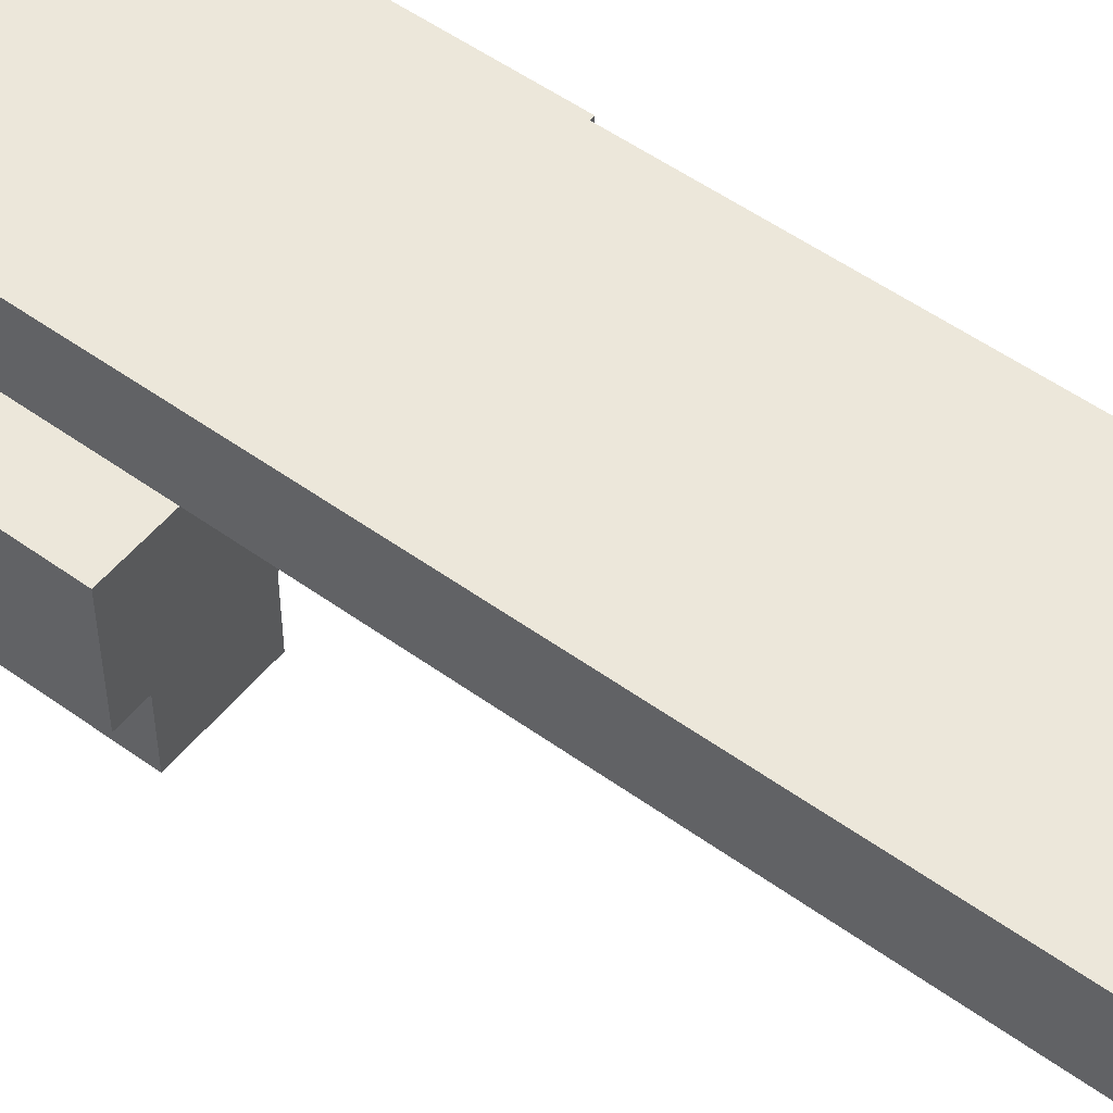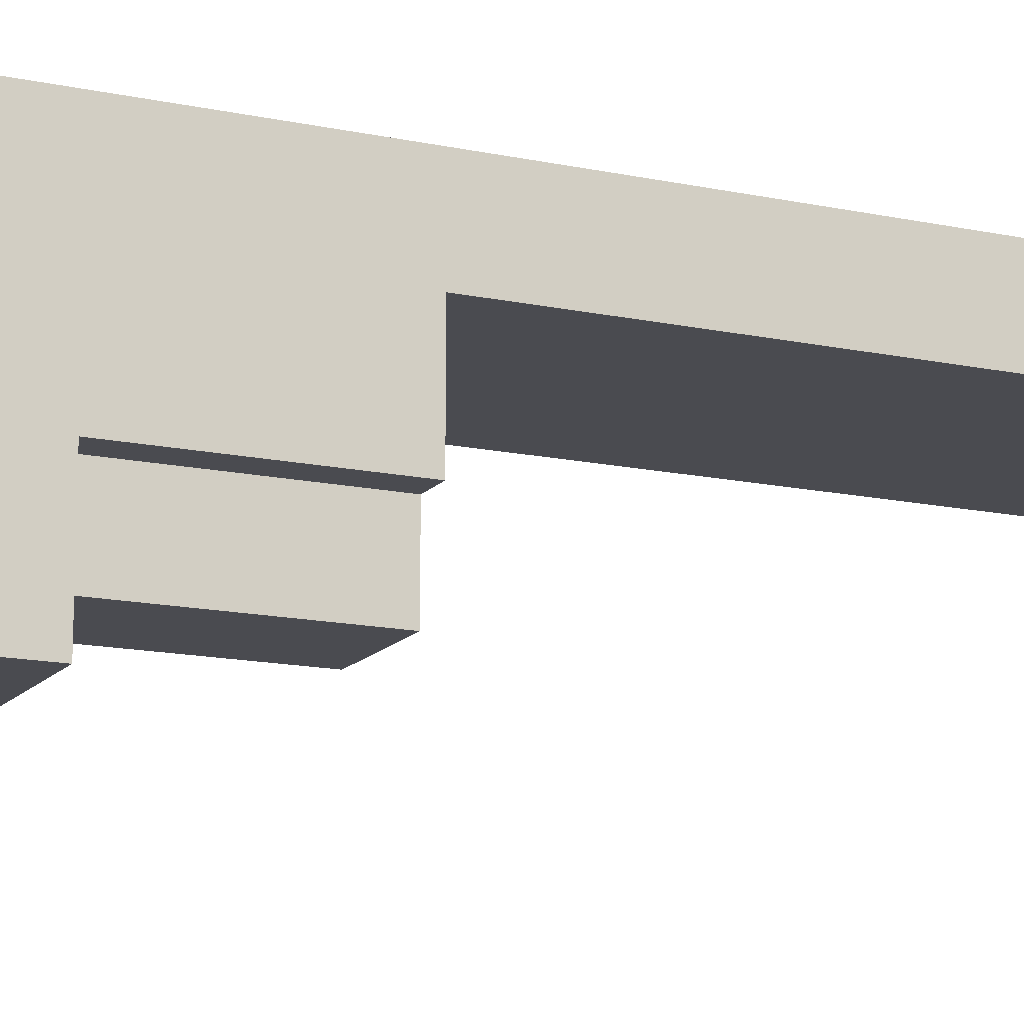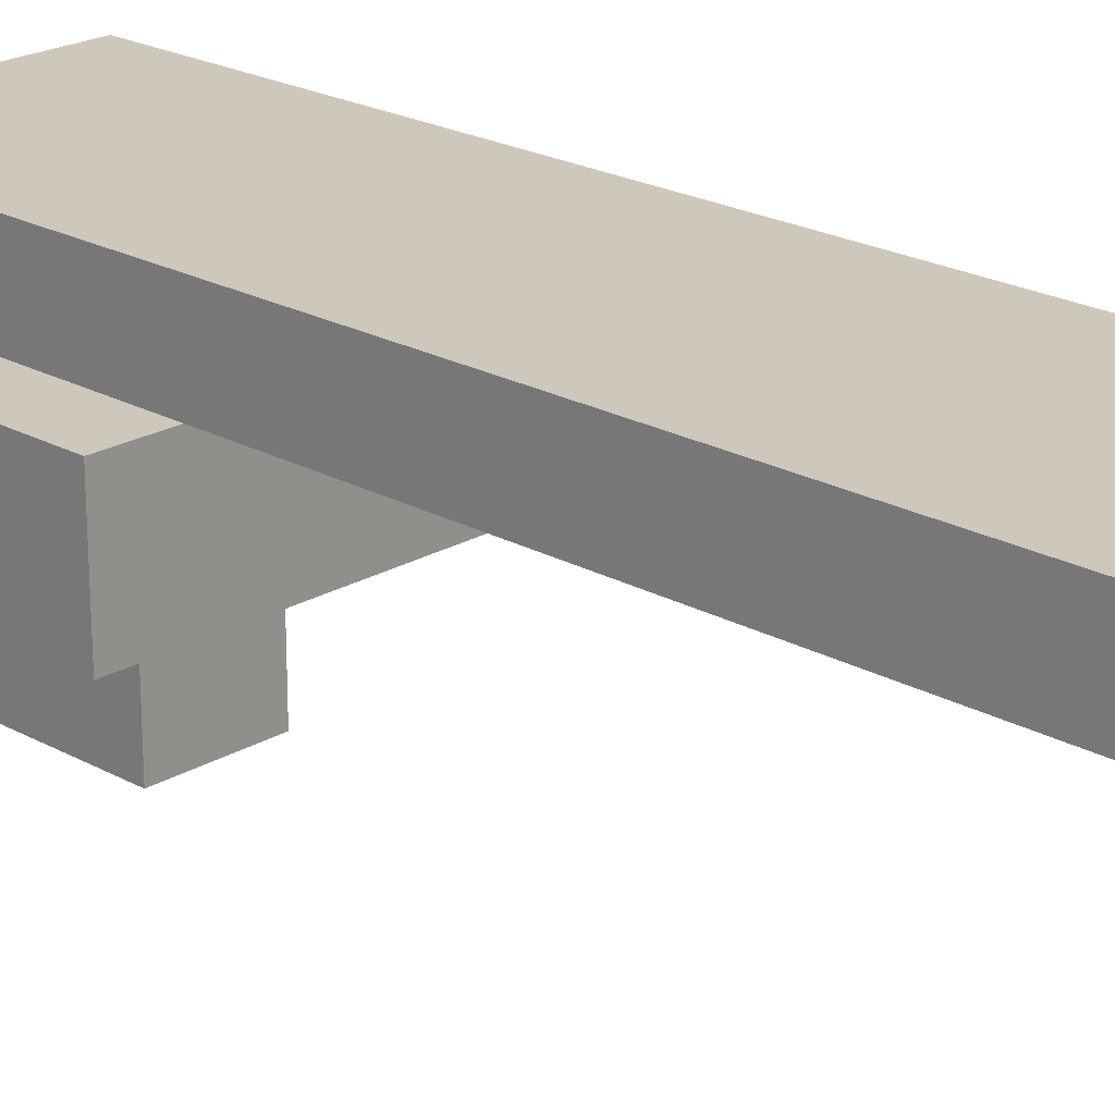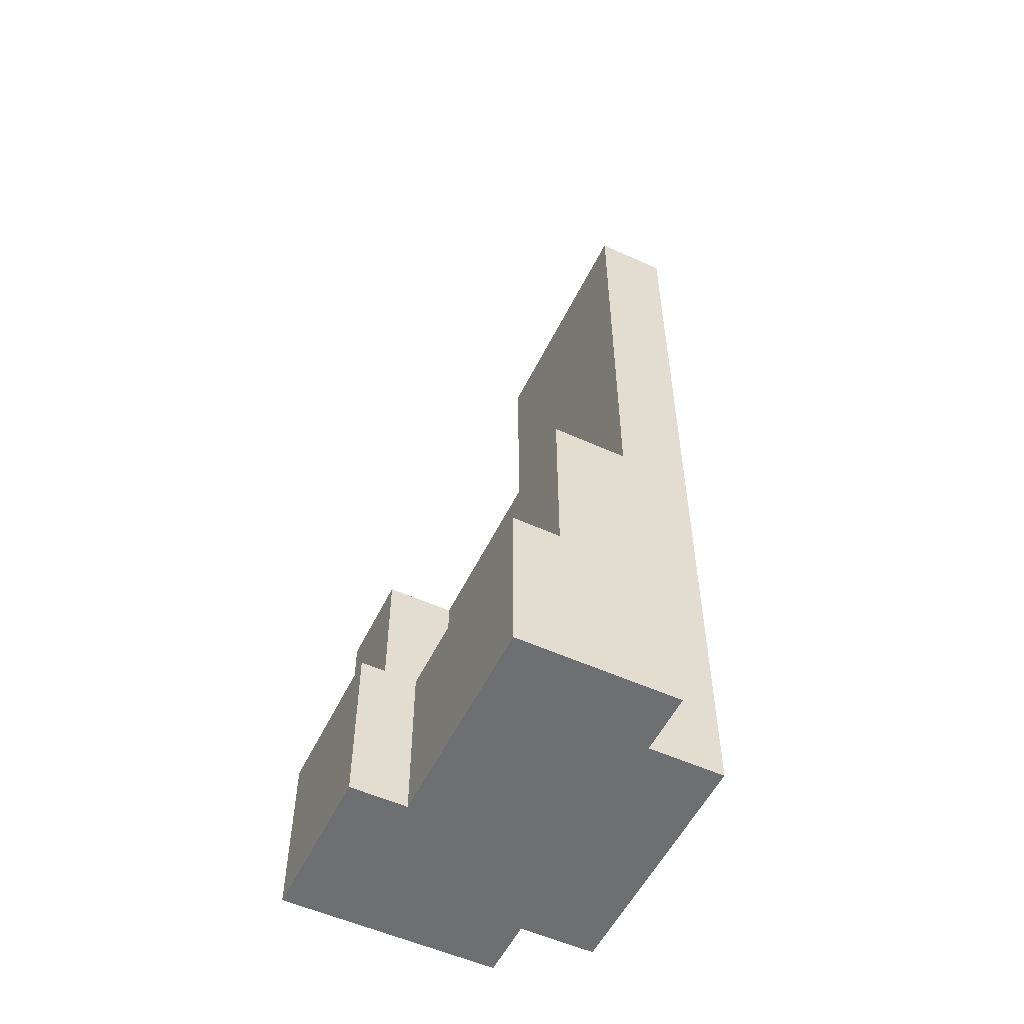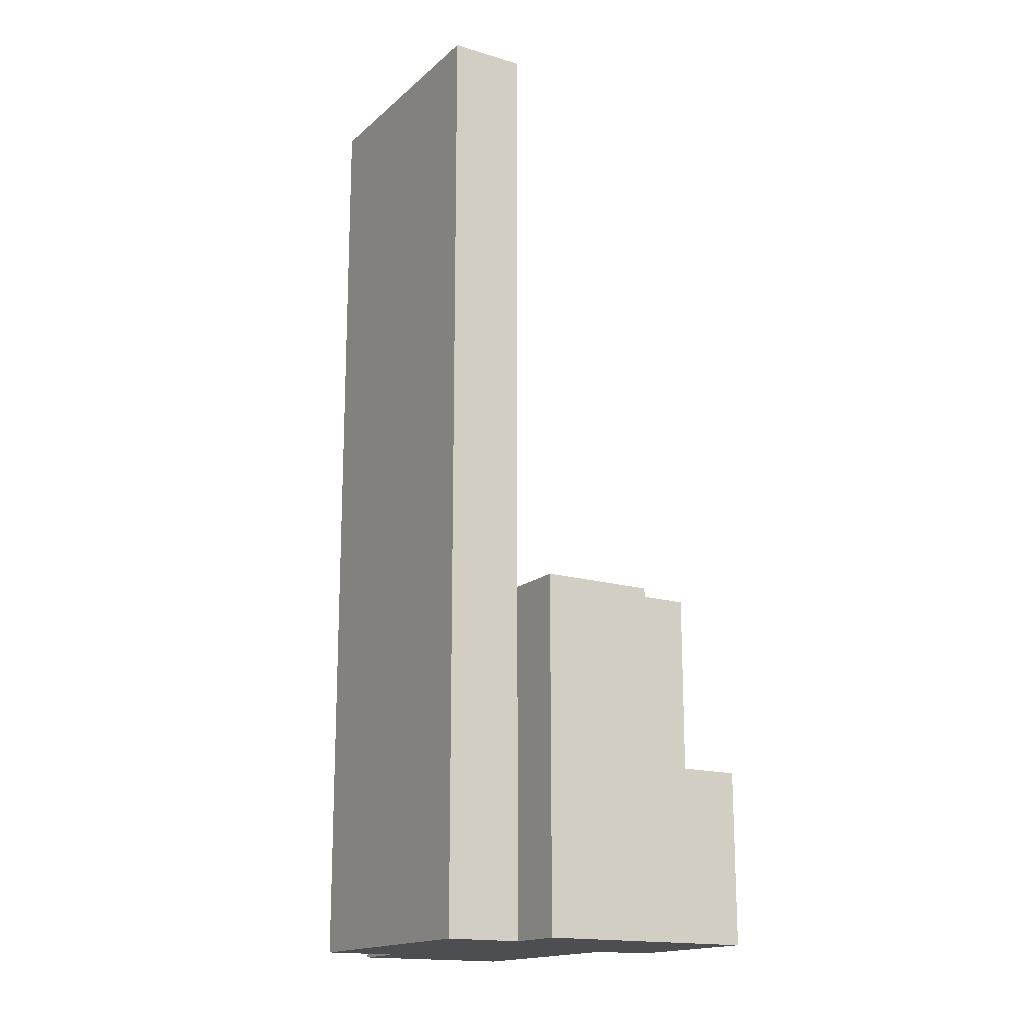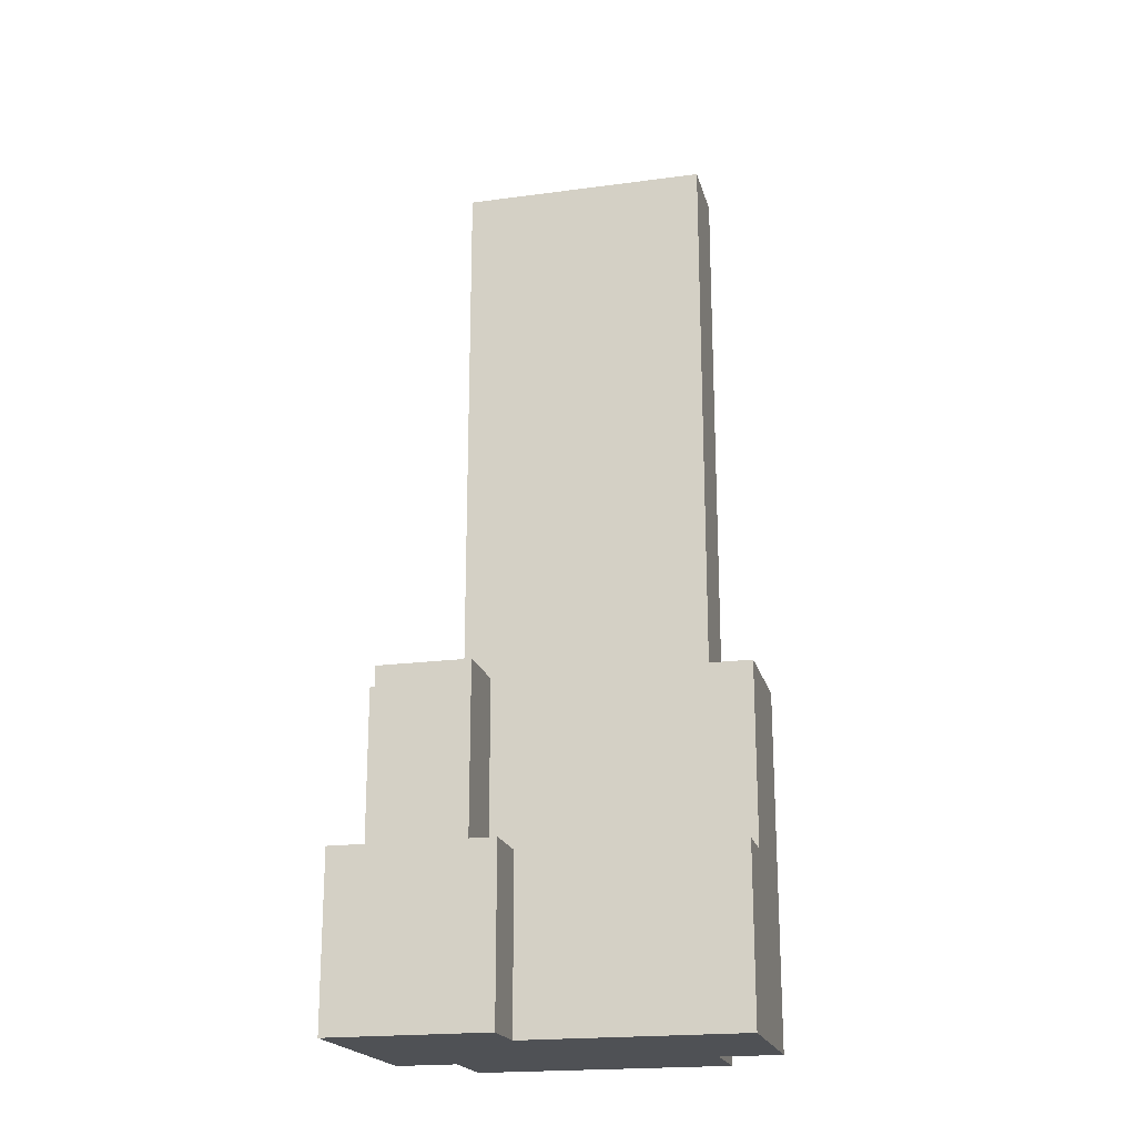
<metadata>
{"format":"obj","ext":"obj","renderer":"f3d","projection":"perspective","resolution":1024,"background":"white","views":[{"elev":52.3,"azim":127.9,"up":"+Z"},{"elev":-14.5,"azim":64.9,"up":"+Z"},{"elev":21.9,"azim":134.1,"up":"+Z"},{"elev":-54.5,"azim":-115.7,"up":"+Y"},{"elev":-16.7,"azim":58.8,"up":"+Y"},{"elev":-20.1,"azim":-166.2,"up":"+Y"}]}
</metadata>
<code>
o Cube
v -0.27 0 0.3
v -0.27 2 0.3
v -0.27 0 0.14
v -0.27 2 0.14
v 0.27 0 0.3
v 0.27 2 0.3
v 0.27 0 0.14
v 0.27 2 0.14
f 1 2 4 3
f 3 4 8 7
f 7 8 6 5
f 5 6 2 1
f 3 7 5 1
f 8 4 2 6
o Cube.001
v -0.4 0 0.14
v -0.4 0.36 0.14
v -0.4 0 -0.2
v -0.4 0.36 -0.2
v 0.4 0 0.14
v 0.4 0.36 0.14
v 0.4 0 -0.2
v 0.4 0.36 -0.2
f 9 10 12 11
f 11 12 16 15
f 15 16 14 13
f 13 14 10 9
f 11 15 13 9
f 16 12 10 14
o Cube.002
v 0.14 0.36 -0.1
v 0.14 0.74 -0.1
v 0.14 0.36 -0.24
v 0.14 0.74 -0.24
v 0.34 0.36 -0.1
v 0.34 0.74 -0.1
v 0.34 0.36 -0.24
v 0.34 0.74 -0.24
f 17 18 20 19
f 19 20 24 23
f 23 24 22 21
f 21 22 18 17
f 19 23 21 17
f 24 20 18 22
o Cube.003
v 0.06 0 -0.2
v 0.06 0.36 -0.2
v 0.06 0 -0.32
v 0.06 0.36 -0.32
v 0.4 0 -0.2
v 0.4 0.36 -0.2
v 0.4 0 -0.32
v 0.4 0.36 -0.32
f 25 26 28 27
f 27 28 32 31
f 31 32 30 29
f 29 30 26 25
f 27 31 29 25
f 32 28 26 30
o Cube.004
v -0.4 0.36 0.14
v -0.4 0.74 0.14
v -0.4 0.36 -0.1
v -0.4 0.74 -0.1
v 0.4 0.36 0.14
v 0.4 0.74 0.14
v 0.4 0.36 -0.1
v 0.4 0.74 -0.1
f 33 34 36 35
f 35 36 40 39
f 39 40 38 37
f 37 38 34 33
f 35 39 37 33
f 40 36 34 38

</code>
